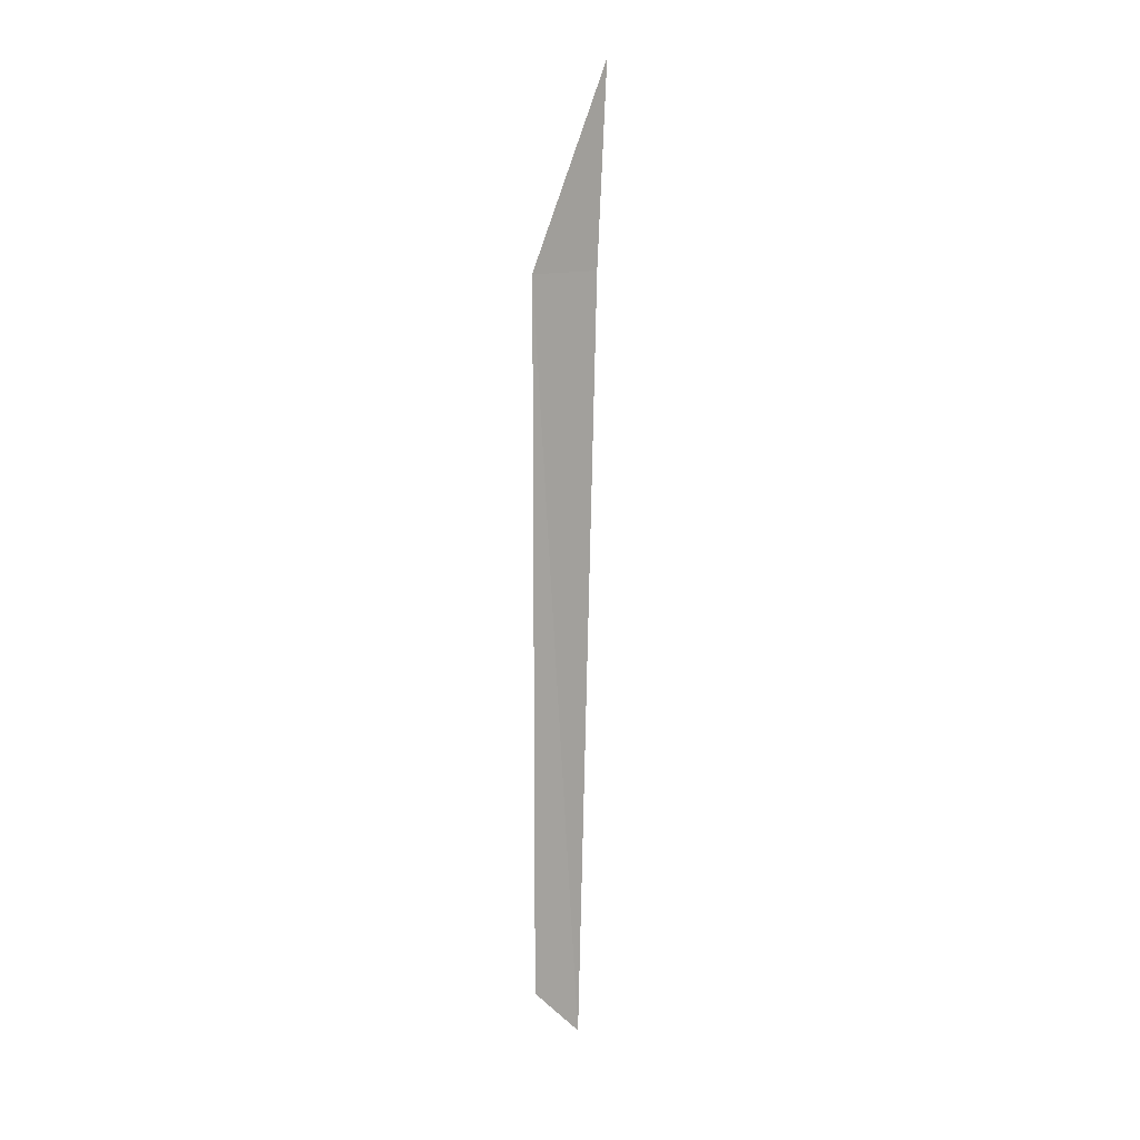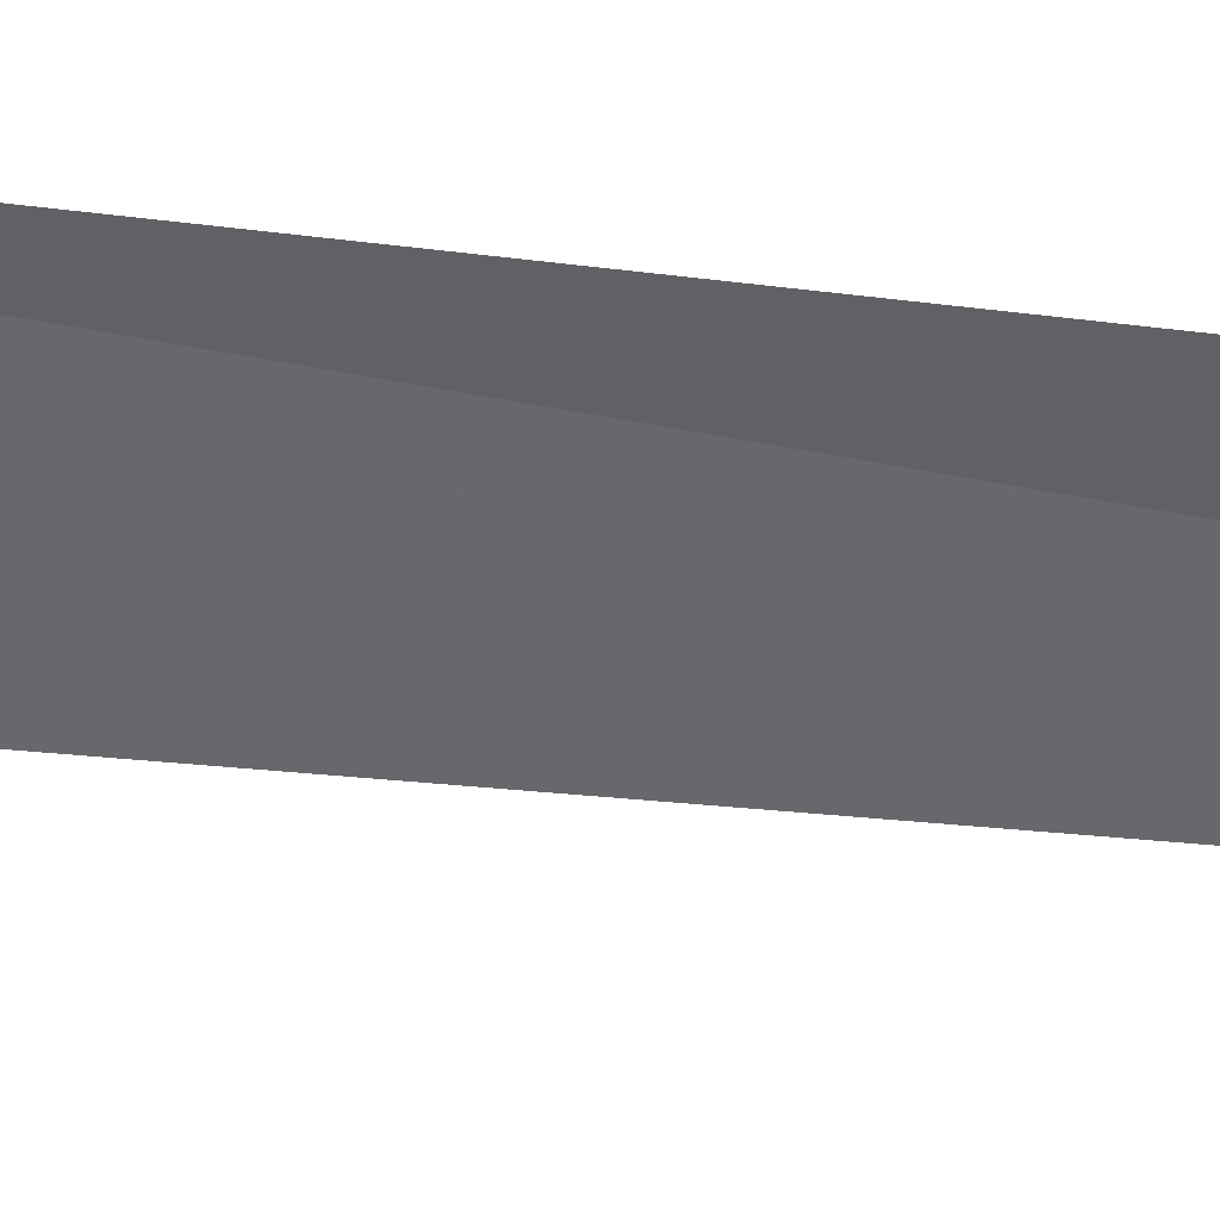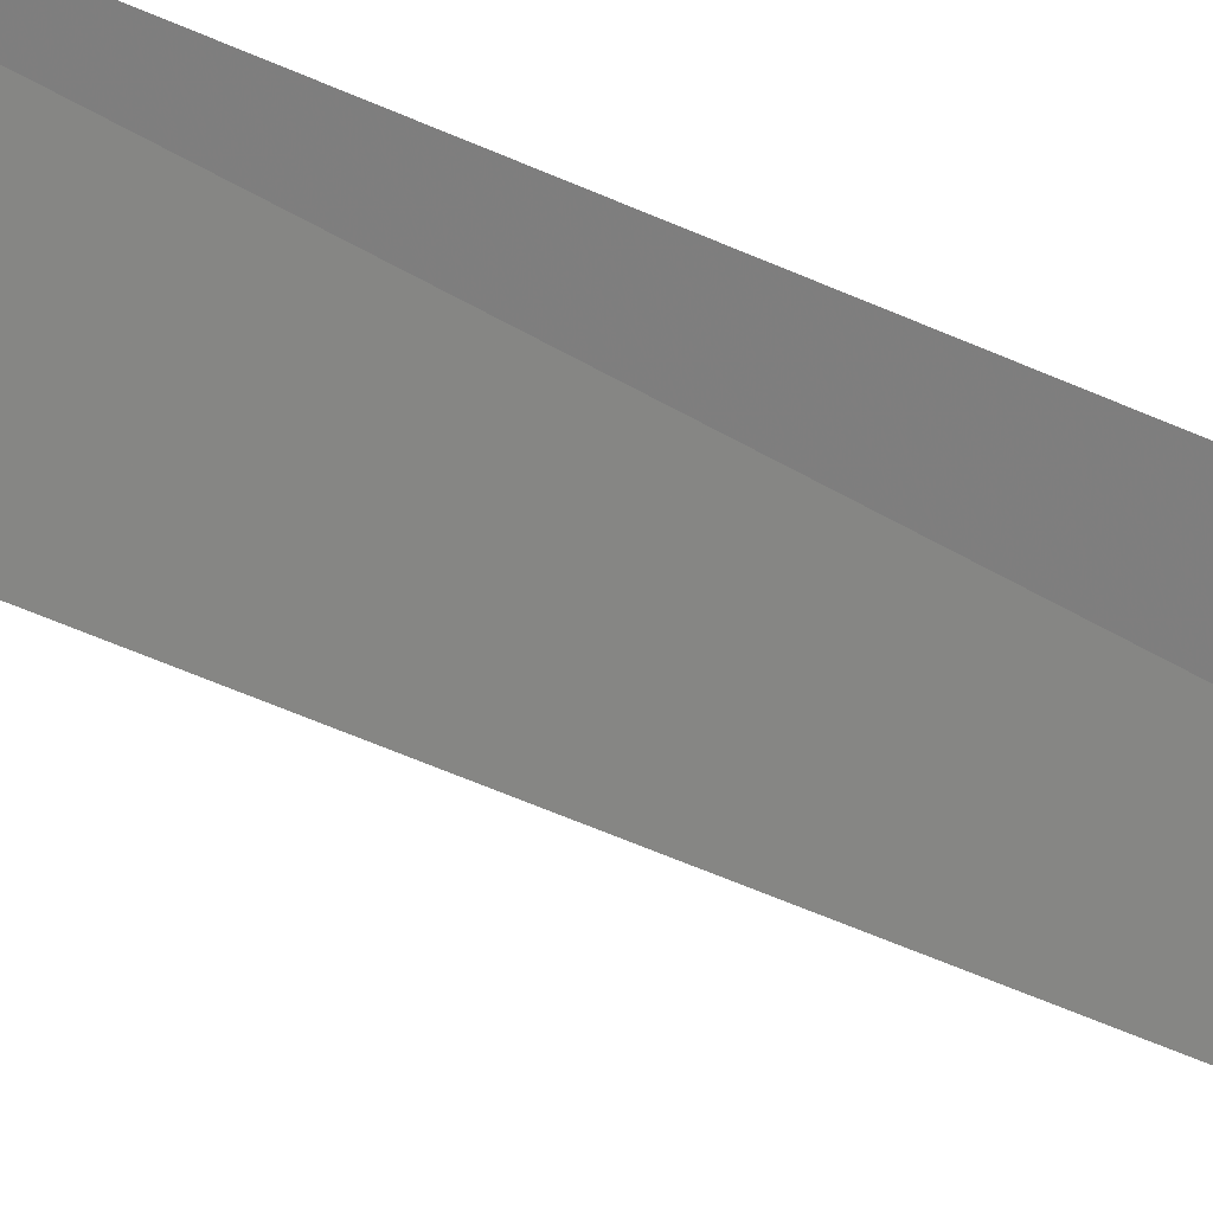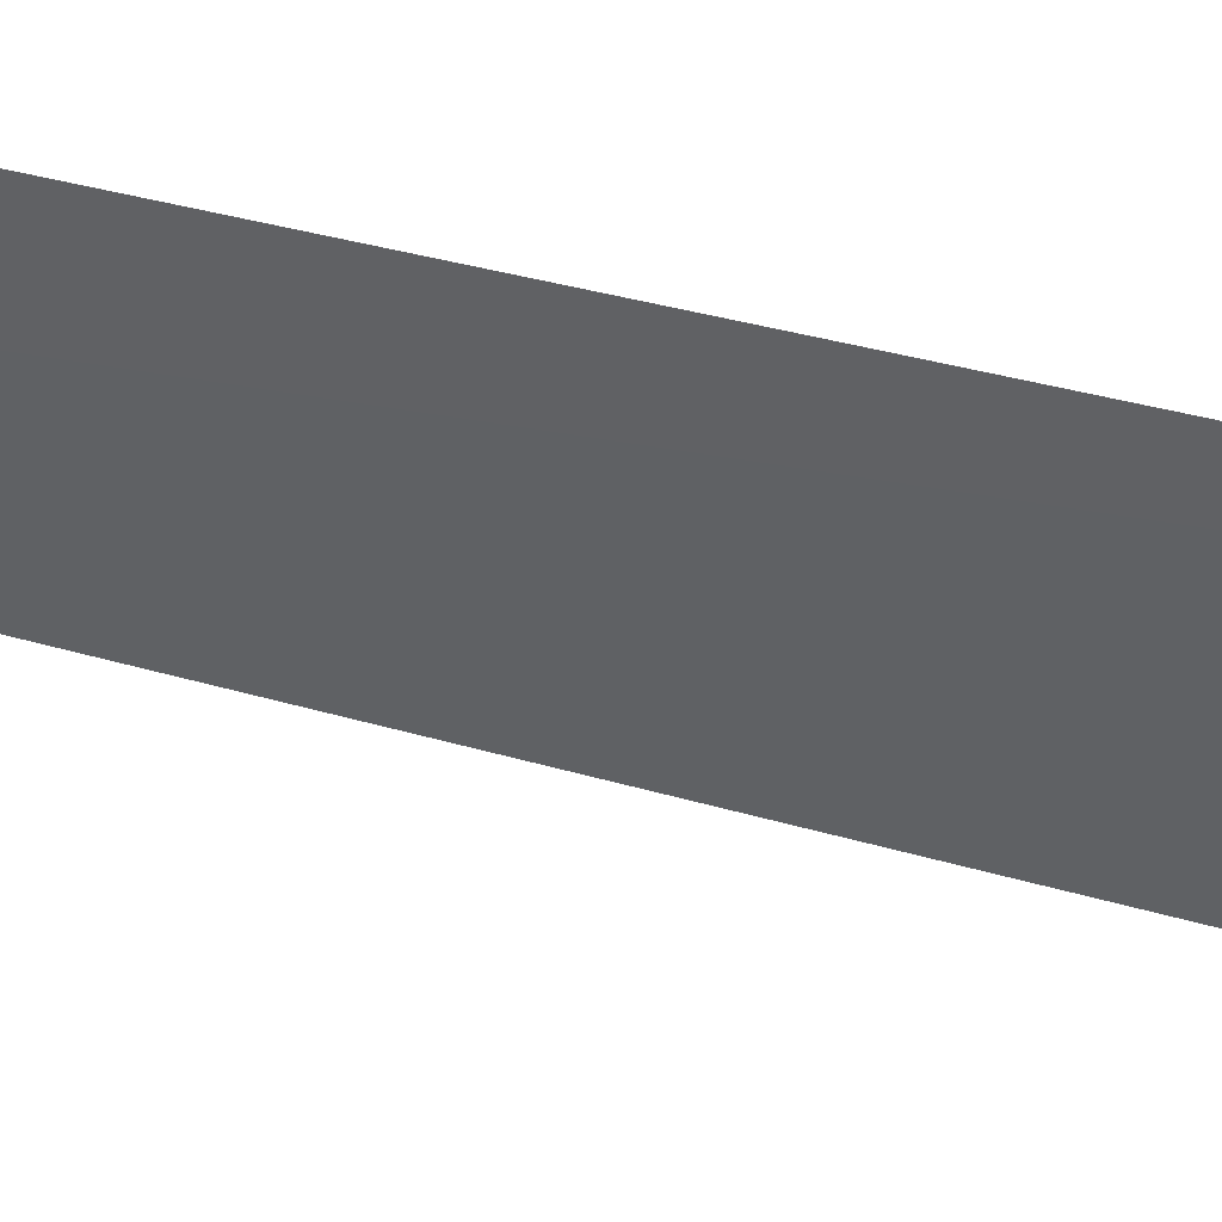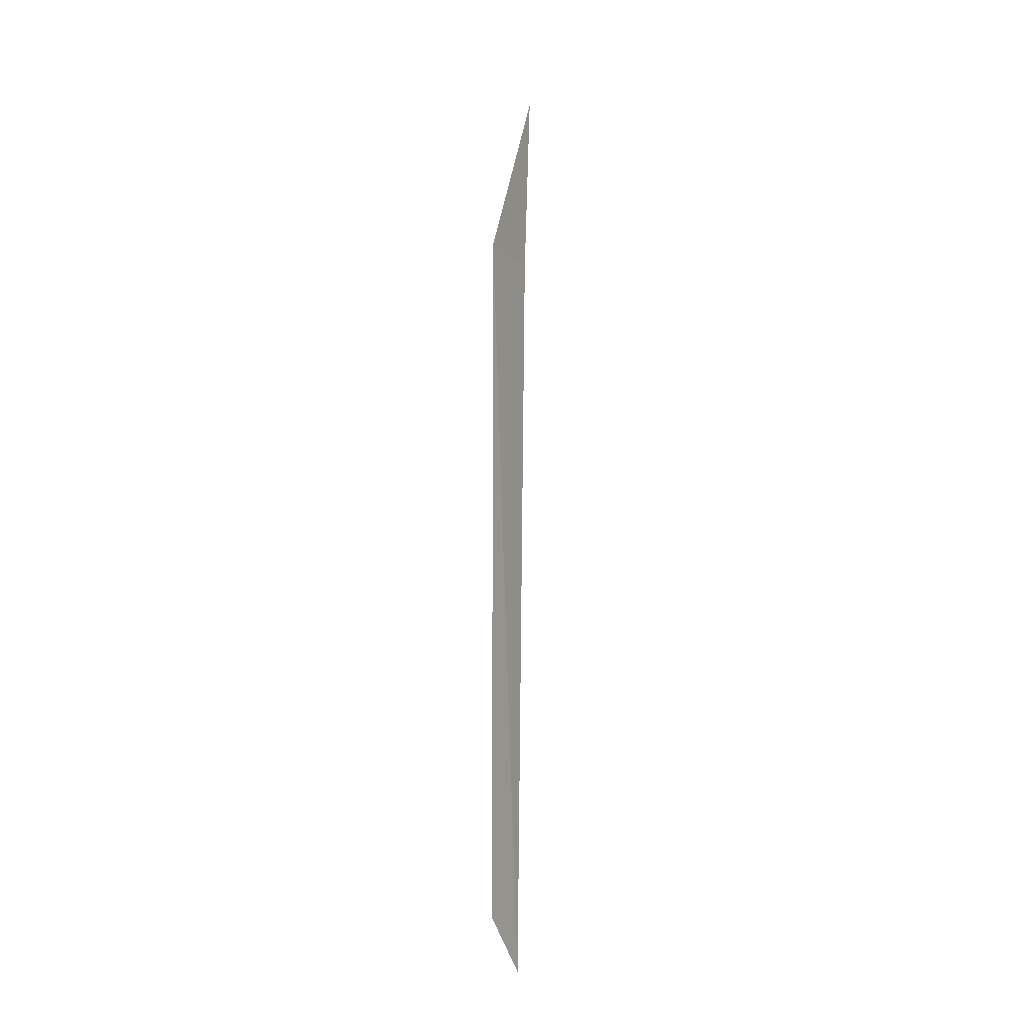
<metadata>
{"format":"obj","ext":"obj","renderer":"f3d","projection":"perspective","resolution":1024,"background":"white","views":[{"elev":11.8,"azim":-126.5,"up":"+Z"},{"elev":45.4,"azim":98.8,"up":"+Y"},{"elev":27.1,"azim":132.9,"up":"+Y"},{"elev":34.3,"azim":-69.3,"up":"+Y"},{"elev":-9.6,"azim":-147.3,"up":"+Z"}]}
</metadata>
<code>
v -1.5 4.963 6.858
v -1.427 4.5 6.858
v -1.427 4.44 7.926
v -1.5 4.963 6.861
v -1.5 4.963 3
v -1.467 4.649 2.686
f 1 3 2
f 1 6 5
f 1 2 6
f 1 4 3
f 1 5 4

</code>
